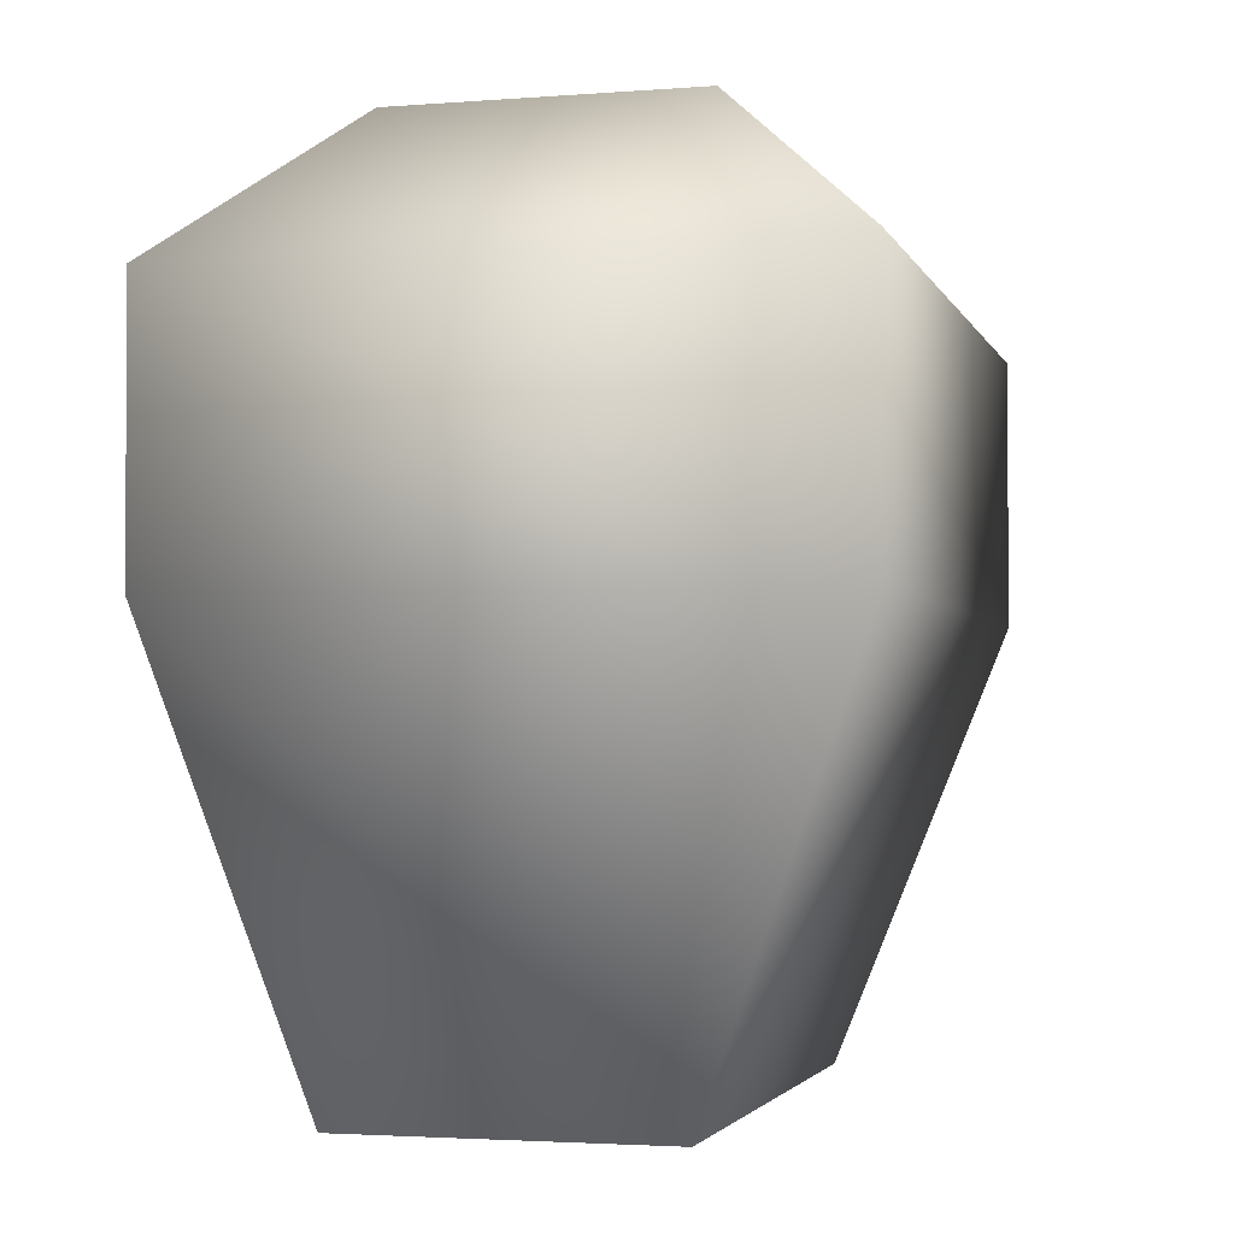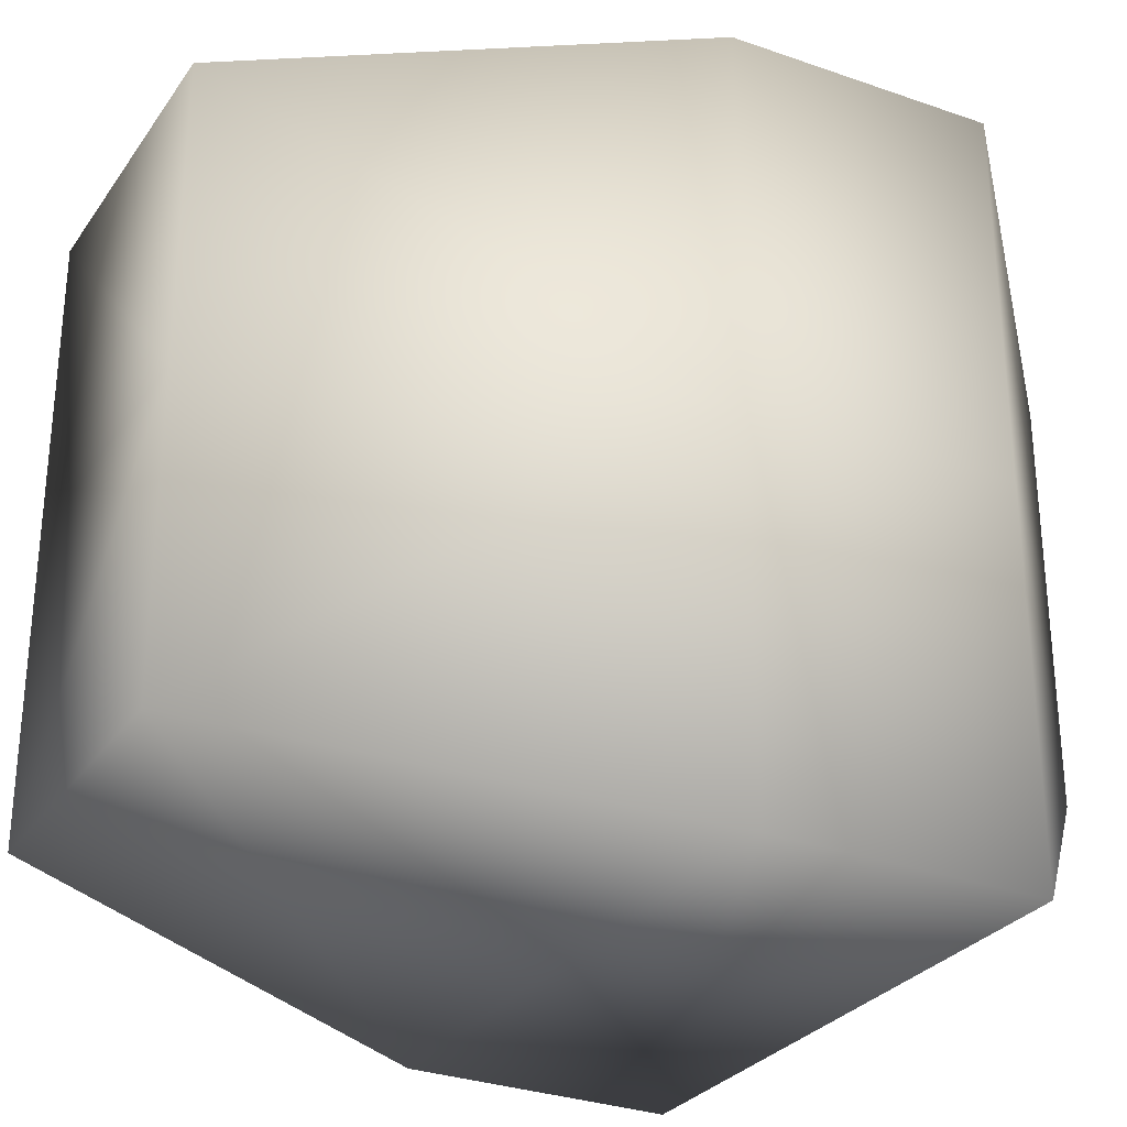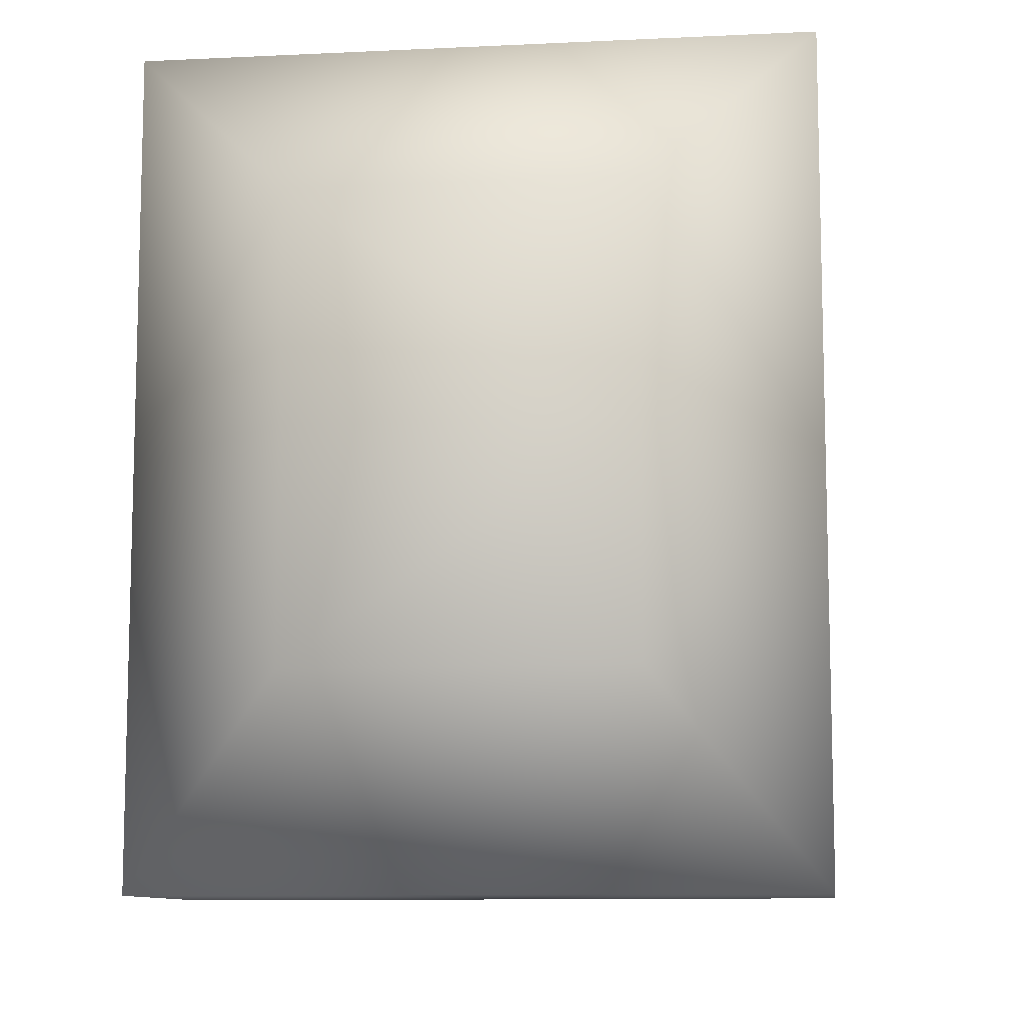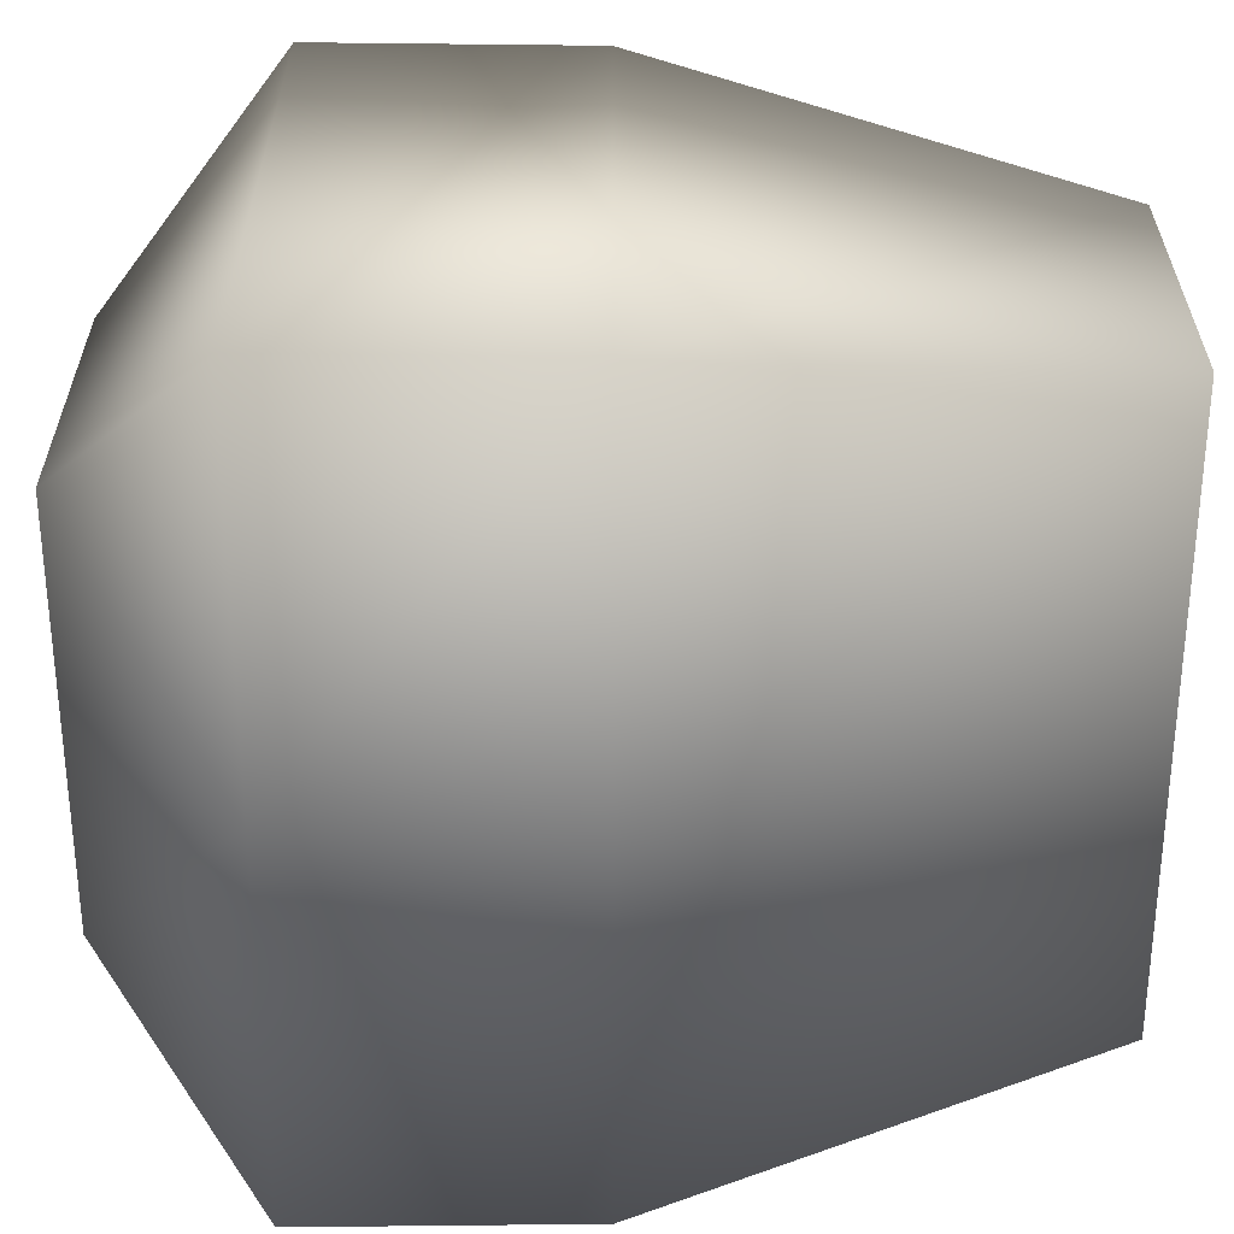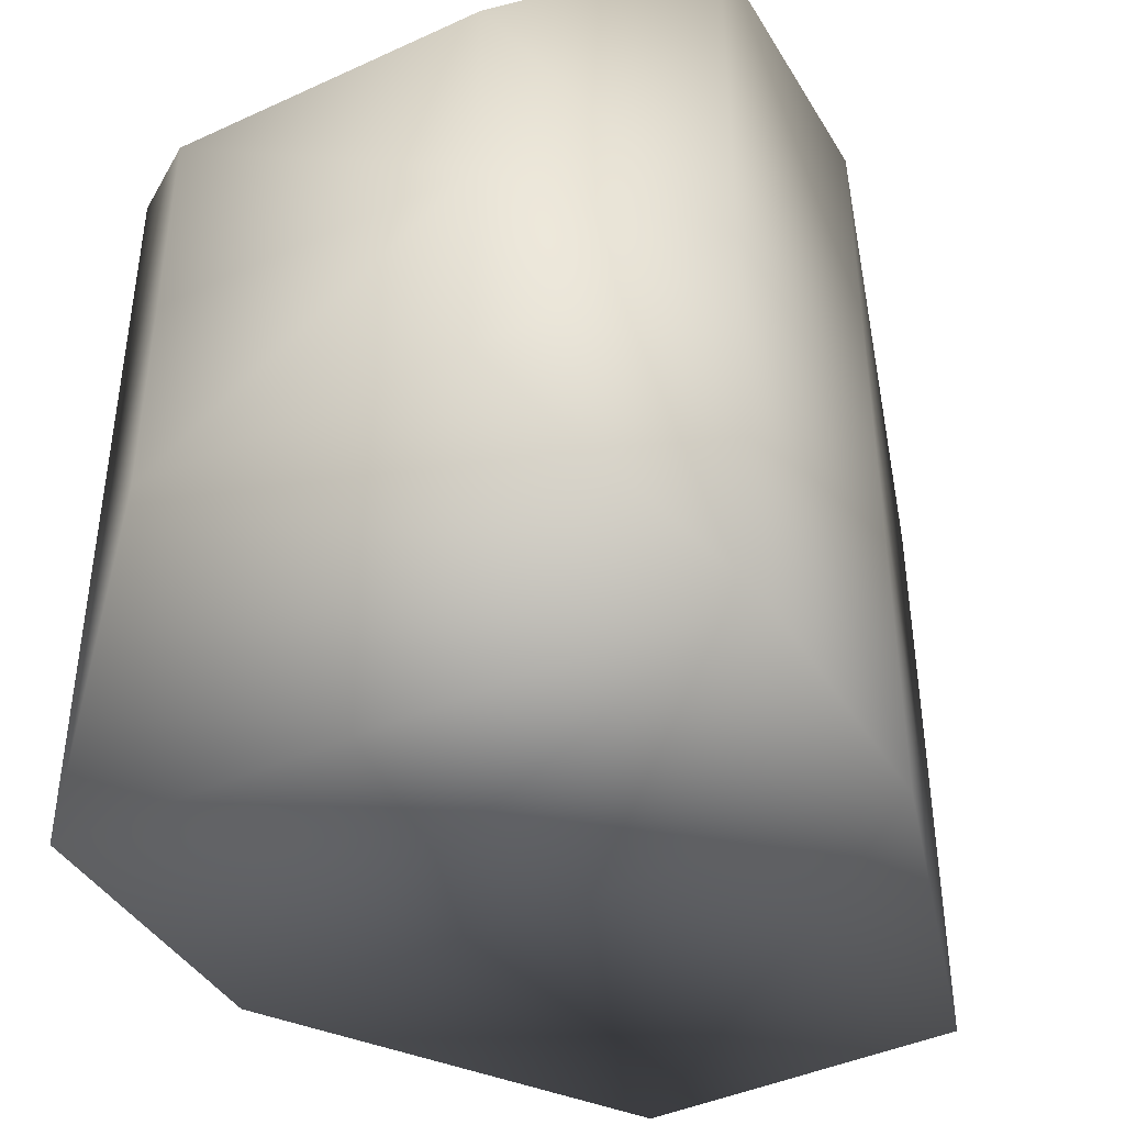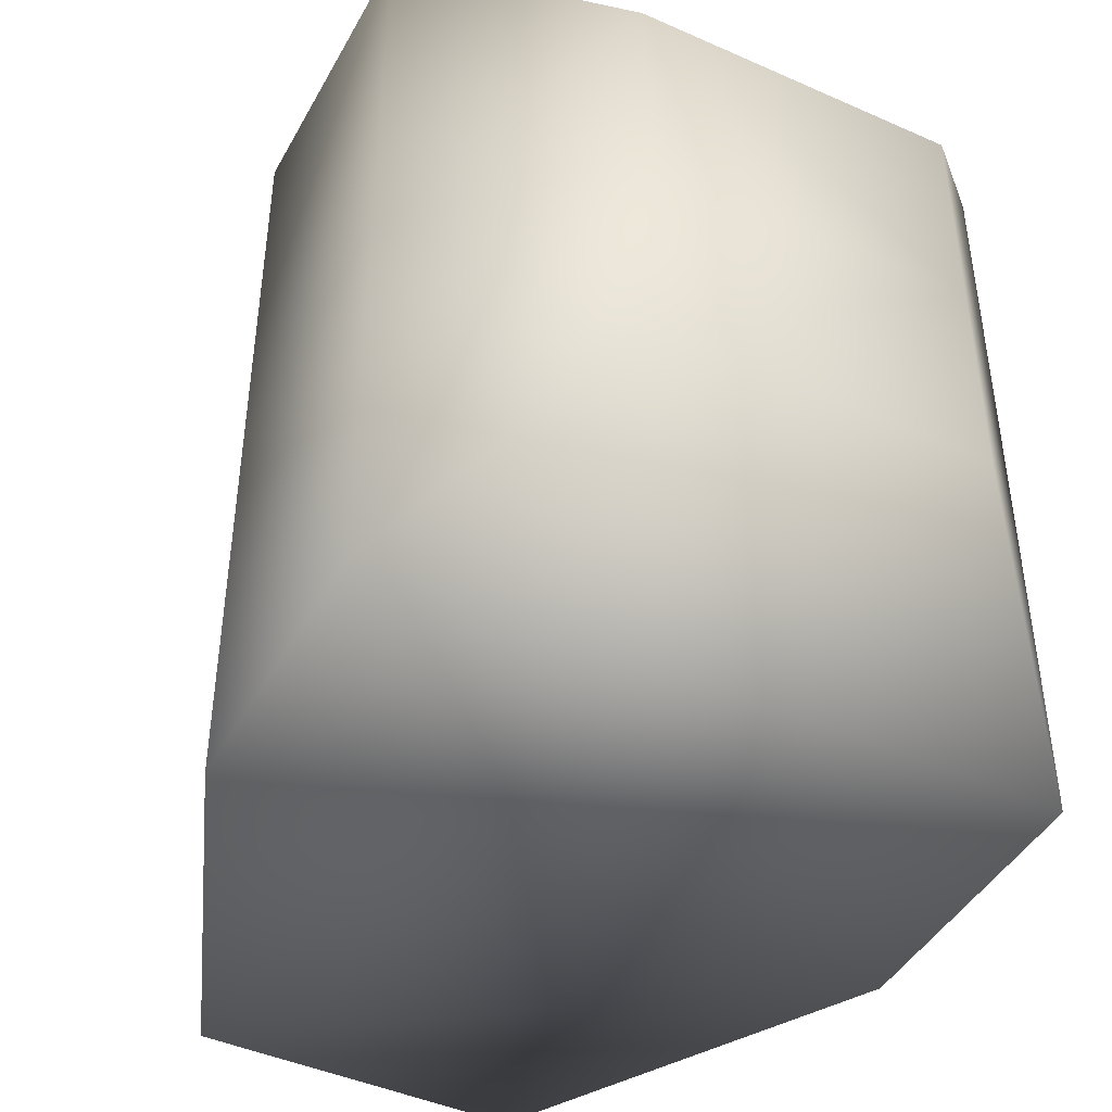
<metadata>
{"format":"obj","ext":"obj","renderer":"f3d","projection":"perspective","resolution":1024,"background":"white","views":[{"elev":-2.8,"azim":15.0,"up":"+Y"},{"elev":-28.8,"azim":61.9,"up":"+Z"},{"elev":-10.2,"azim":-172.9,"up":"+Z"},{"elev":30.2,"azim":-90.1,"up":"+Z"},{"elev":-42.4,"azim":-151.2,"up":"+Z"},{"elev":-44.6,"azim":152.6,"up":"+Z"}]}
</metadata>
<code>
o Cube
v 0.09352 -0.316 0.1916
v -0.1038 -0.316 0.1916
v 0.1987 -0.04153 0.2392
v -0.1913 -0.04153 0.2392
v 0.1987 0.1285 0.2412
v -0.1913 0.1285 0.2412
v 0.09274 0.229 0.1286
v -0.09713 0.229 0.1286
v 0.09352 -0.316 -0.1916
v -0.1038 -0.316 -0.1916
v 0.1987 -0.04153 -0.2392
v -0.1913 -0.04153 -0.2392
v 0.1987 0.1285 -0.2412
v -0.1913 0.1285 -0.2412
v 0.09274 0.229 -0.1286
v -0.09713 0.229 -0.1286
v 0.09352 -0.316 0
v -0.1038 -0.316 0
v 0.1987 -0.04153 0
v -0.1913 -0.04153 0
v 0.1987 0.1285 0
v -0.1913 0.1285 0
v 0.09274 0.229 0
v -0.09713 0.229 0
f 1 4 2
f 4 22 20
f 3 6 4
f 22 8 24
f 6 7 8
f 2 17 1
f 2 20 18
f 1 19 3
f 3 21 5
f 7 24 8
f 21 7 5
f 9 12 11
f 22 12 20
f 14 11 12
f 22 16 14
f 14 15 13
f 17 10 9
f 10 20 12
f 19 9 11
f 11 21 19
f 15 24 23
f 15 21 13
f 1 3 4
f 4 6 22
f 3 5 6
f 22 6 8
f 6 5 7
f 2 18 17
f 2 4 20
f 1 17 19
f 3 19 21
f 7 23 24
f 21 23 7
f 9 10 12
f 22 14 12
f 14 13 11
f 22 24 16
f 14 16 15
f 17 18 10
f 10 18 20
f 19 17 9
f 11 13 21
f 15 16 24
f 15 23 21

</code>
